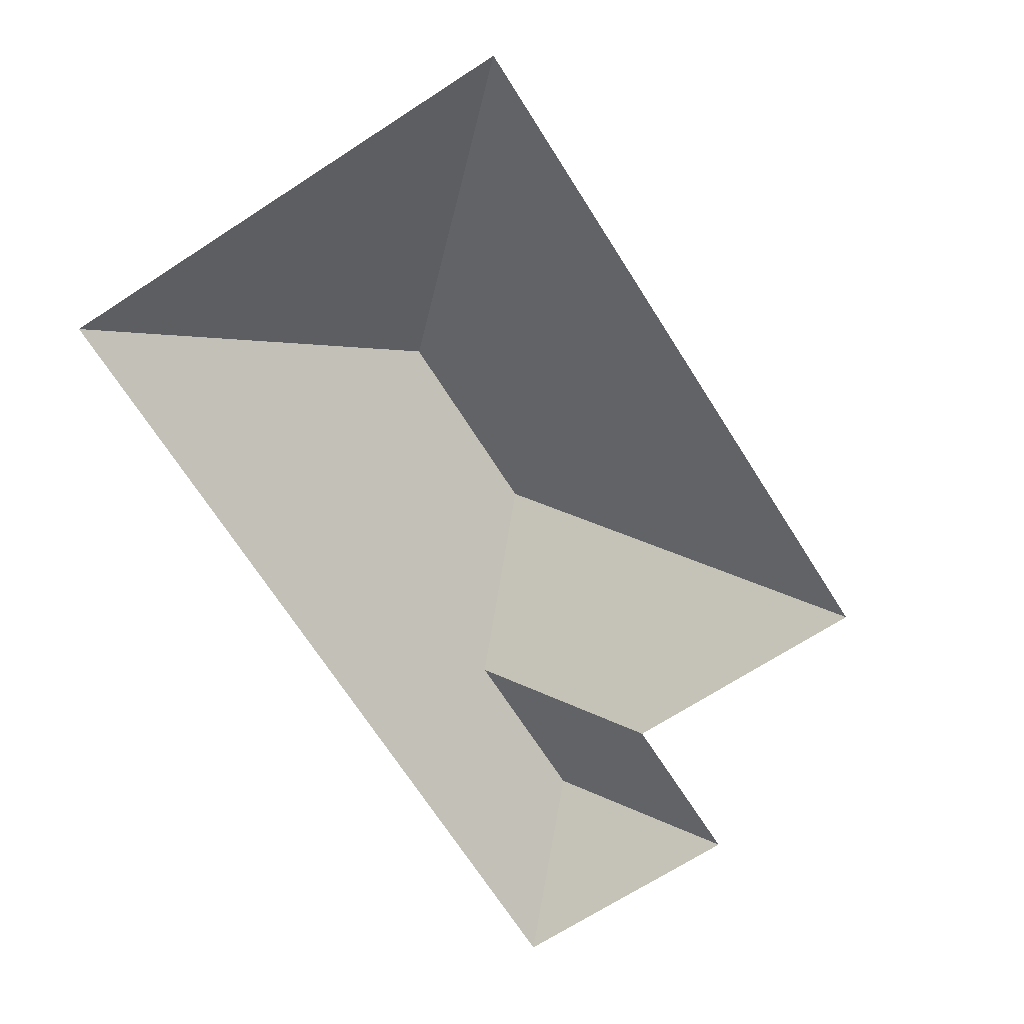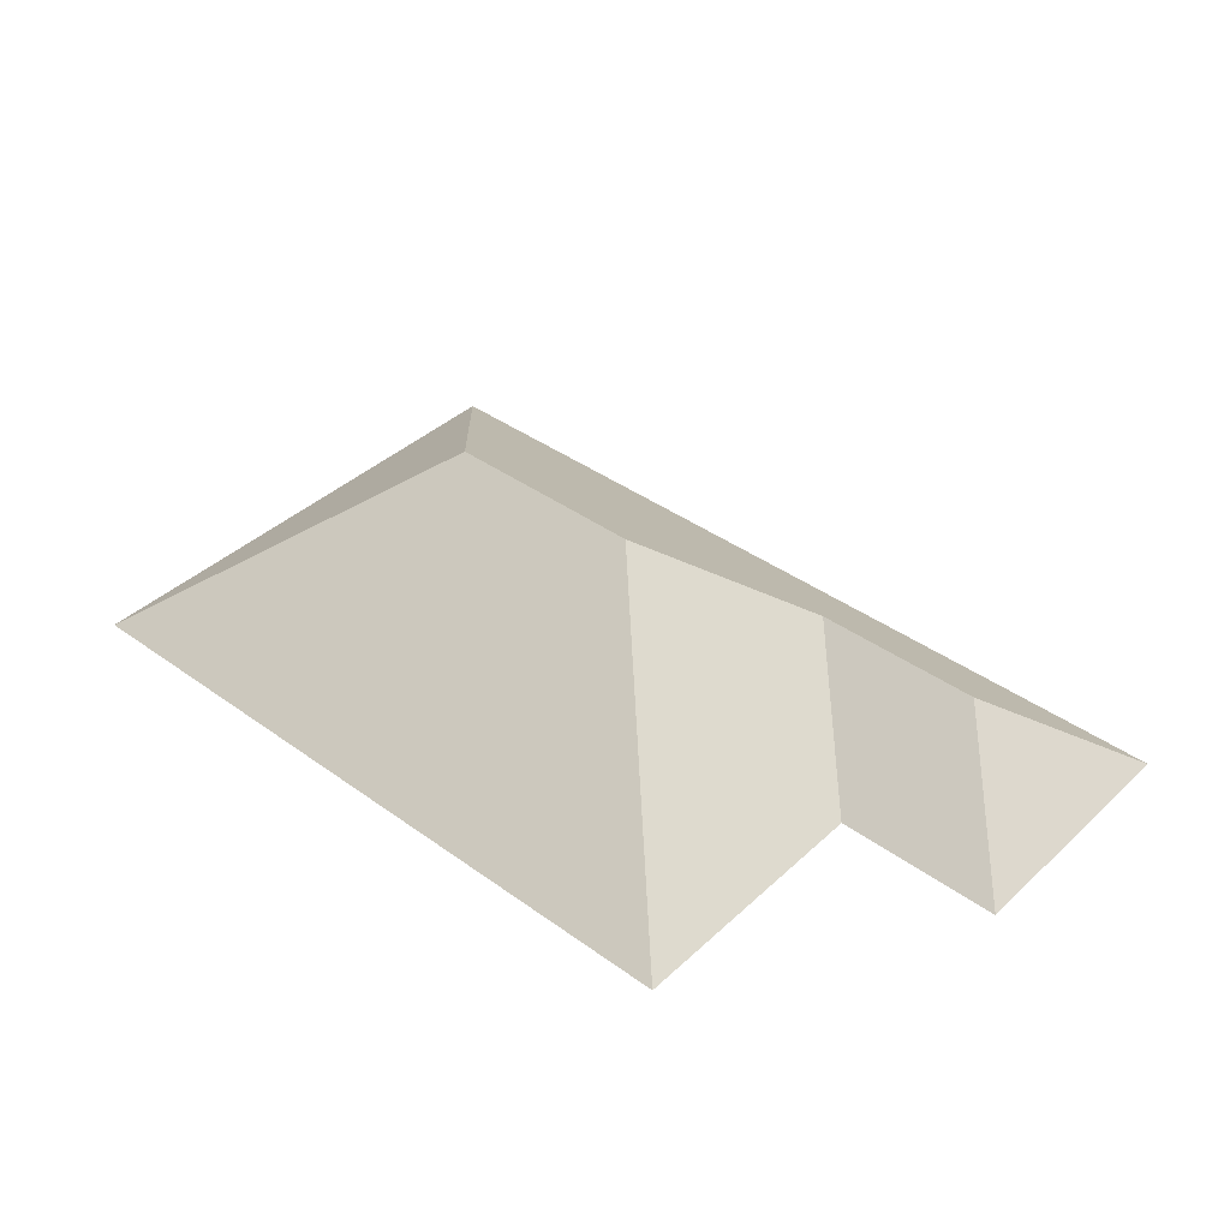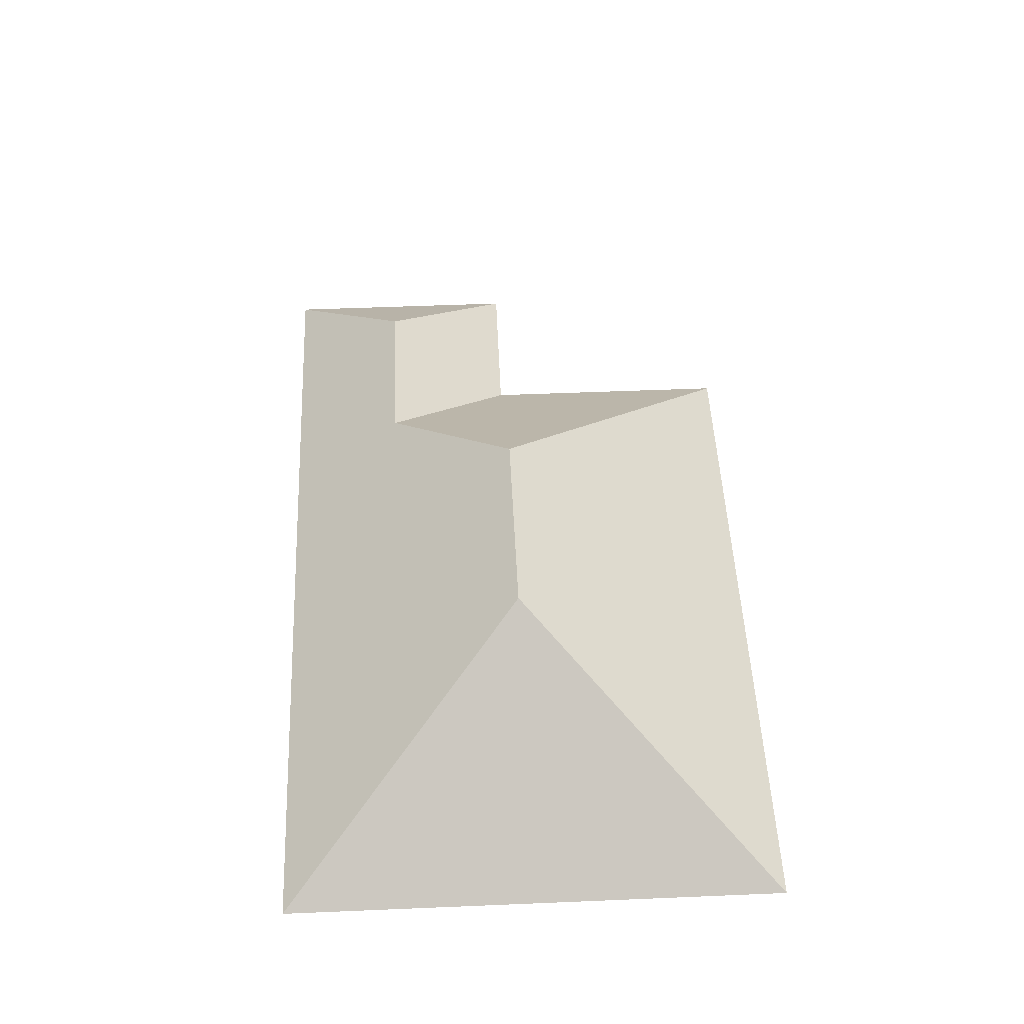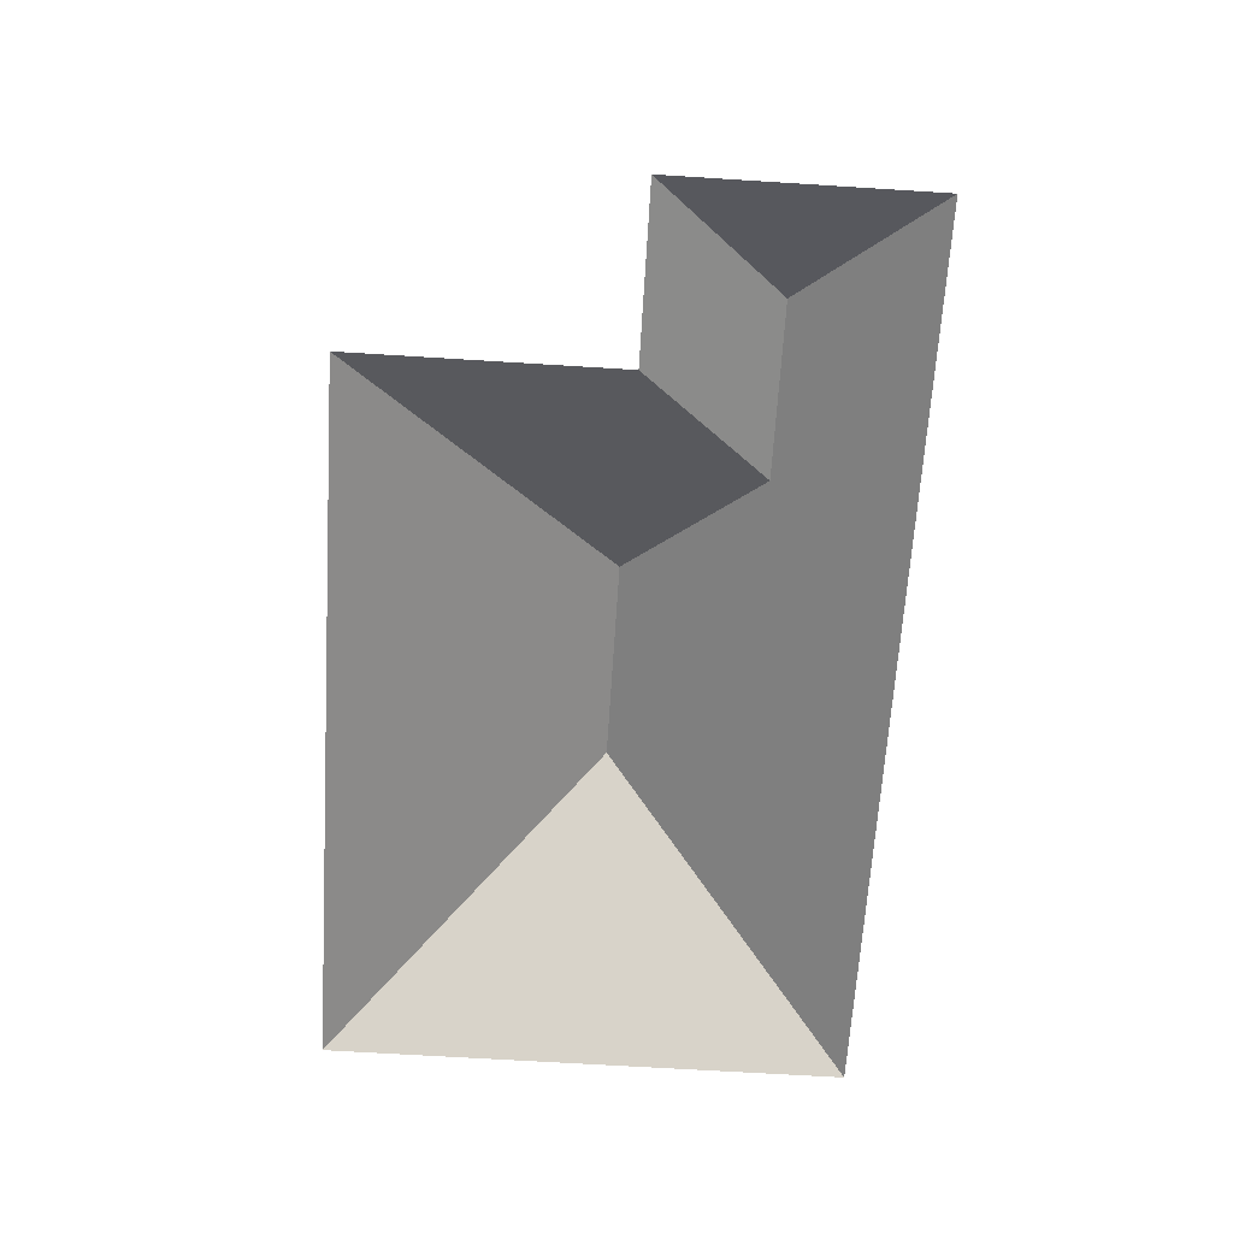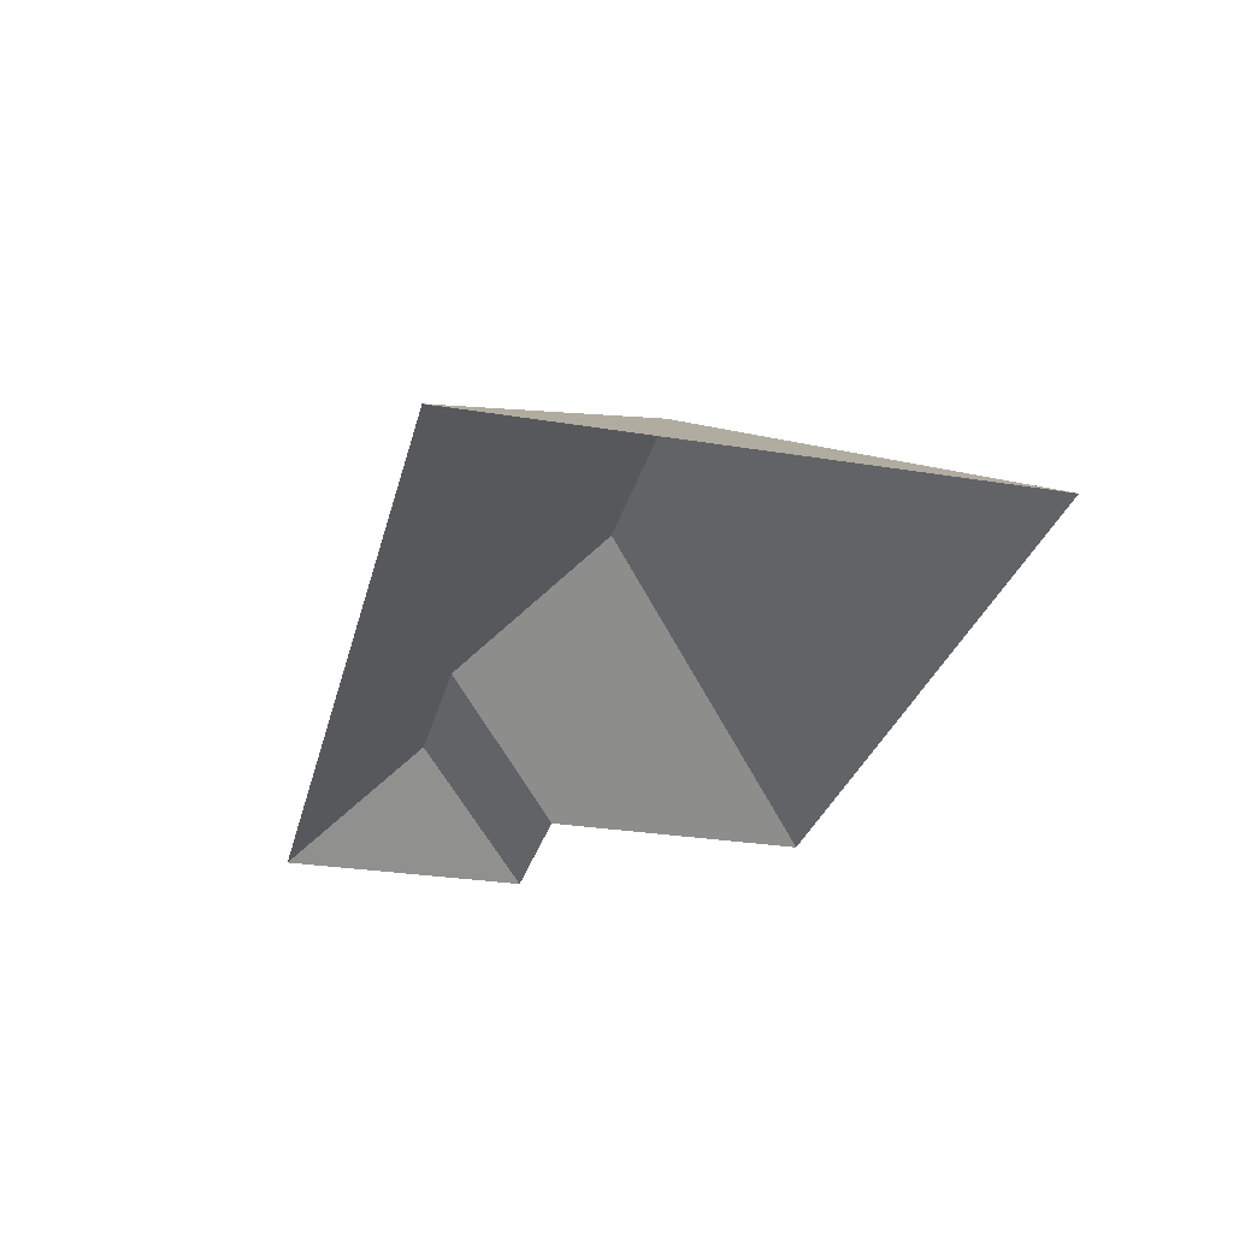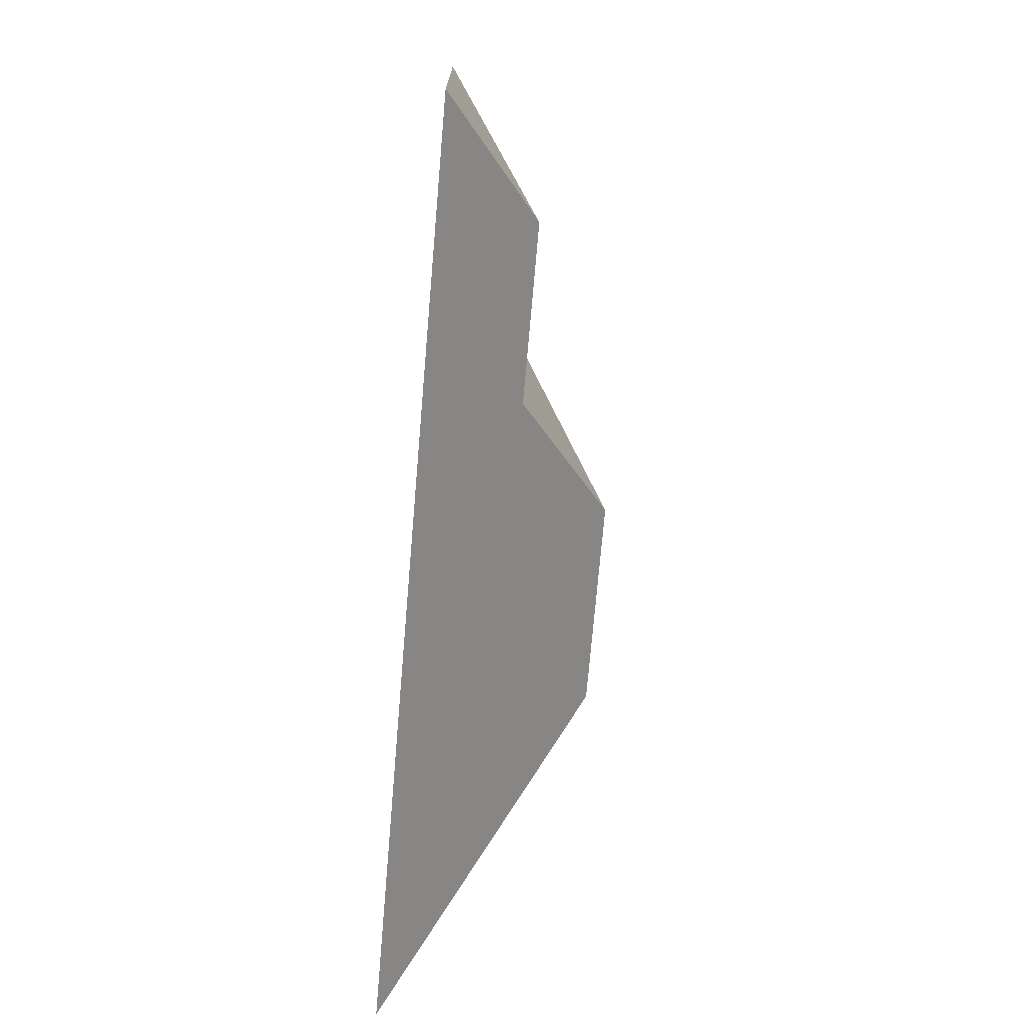
<metadata>
{"format":"obj","ext":"obj","renderer":"f3d","projection":"perspective","resolution":1024,"background":"white","views":[{"elev":-70.9,"azim":-60.0,"up":"+Y"},{"elev":40.1,"azim":38.9,"up":"+Y"},{"elev":50.0,"azim":-95.3,"up":"+Y"},{"elev":-65.7,"azim":83.7,"up":"+Y"},{"elev":-29.1,"azim":-106.4,"up":"+Y"},{"elev":-70.8,"azim":85.1,"up":"+Z"}]}
</metadata>
<code>
o CG10_500_040071_0001_roof
v 16.13 75 -22.23
v 279 75 -9.971
v 283.6 75 -106.5
v 186.8 145 -111.3
v 345.3 75 -103.4
v 111.2 145 -114.9
v 302 109.1 -153.4
v 238.8 109 -156.5
v 349.6 75 -196.3
v 24.94 75 -211.4
v 16.13 0 -22.23
v 279 0 -9.971
v 283.6 0 -106.5
v 345.3 0 -103.4
v 349.6 0 -196.3
v 24.94 0 -211.4
f 1 6 4 2
f 4 2 3 8
f 3 5 7 8
f 7 5 9
f 10 6 4 8 7 9
f 1 6 10

</code>
